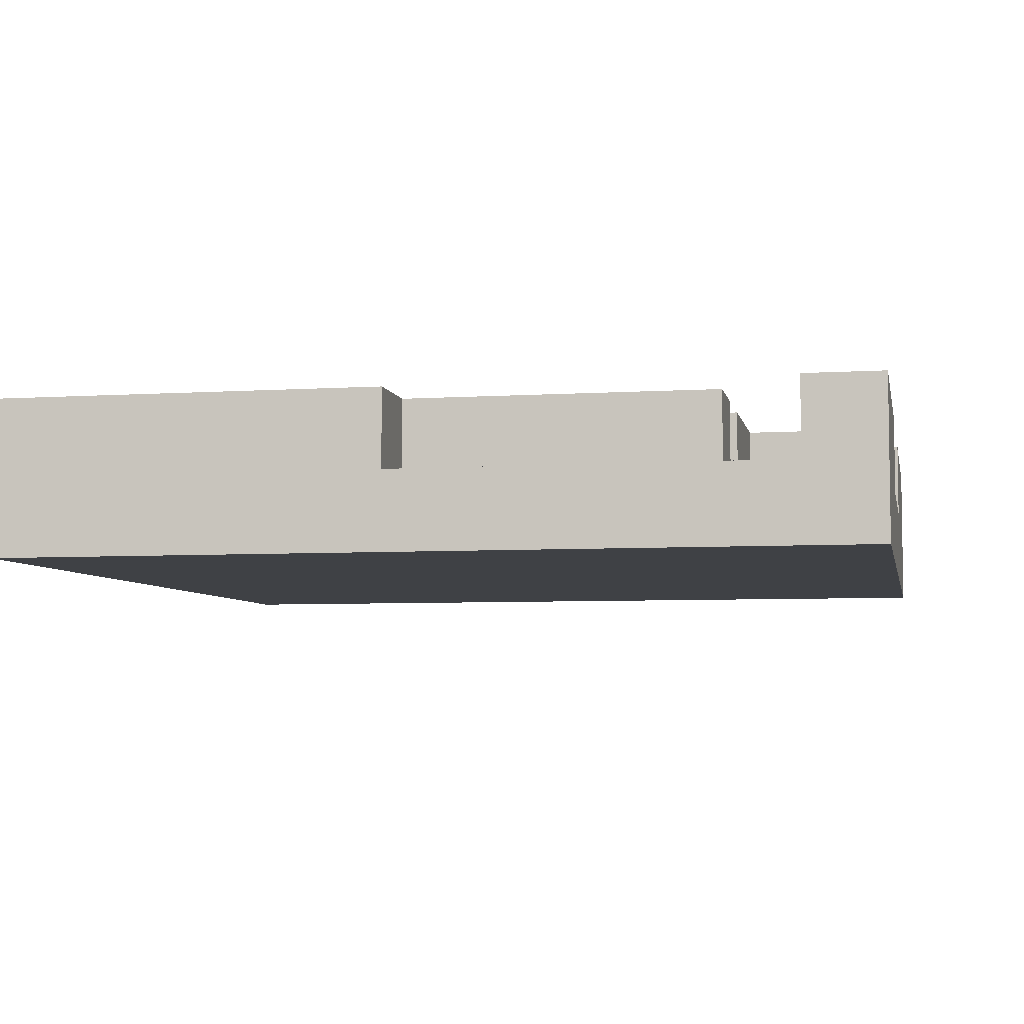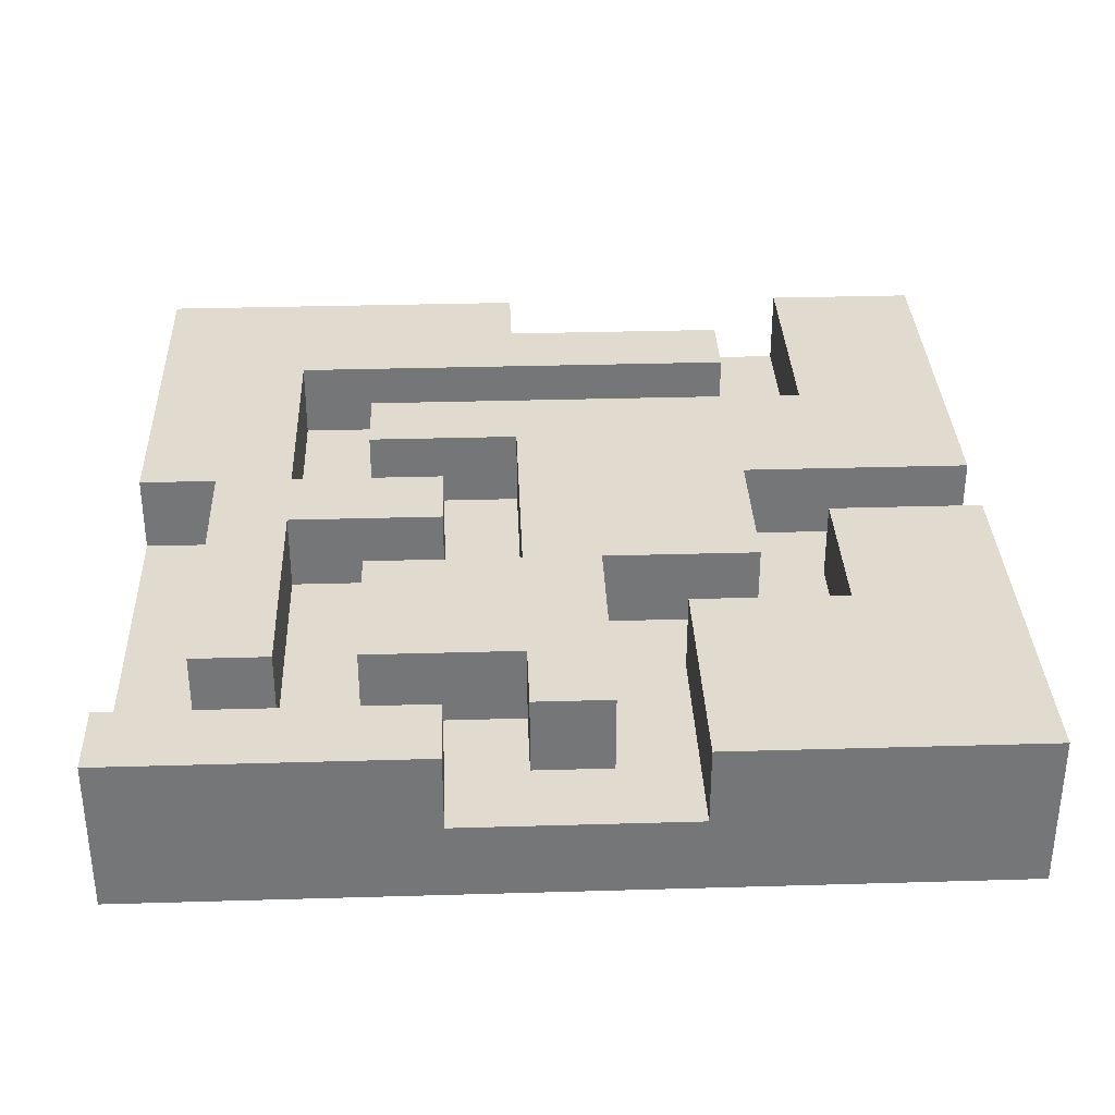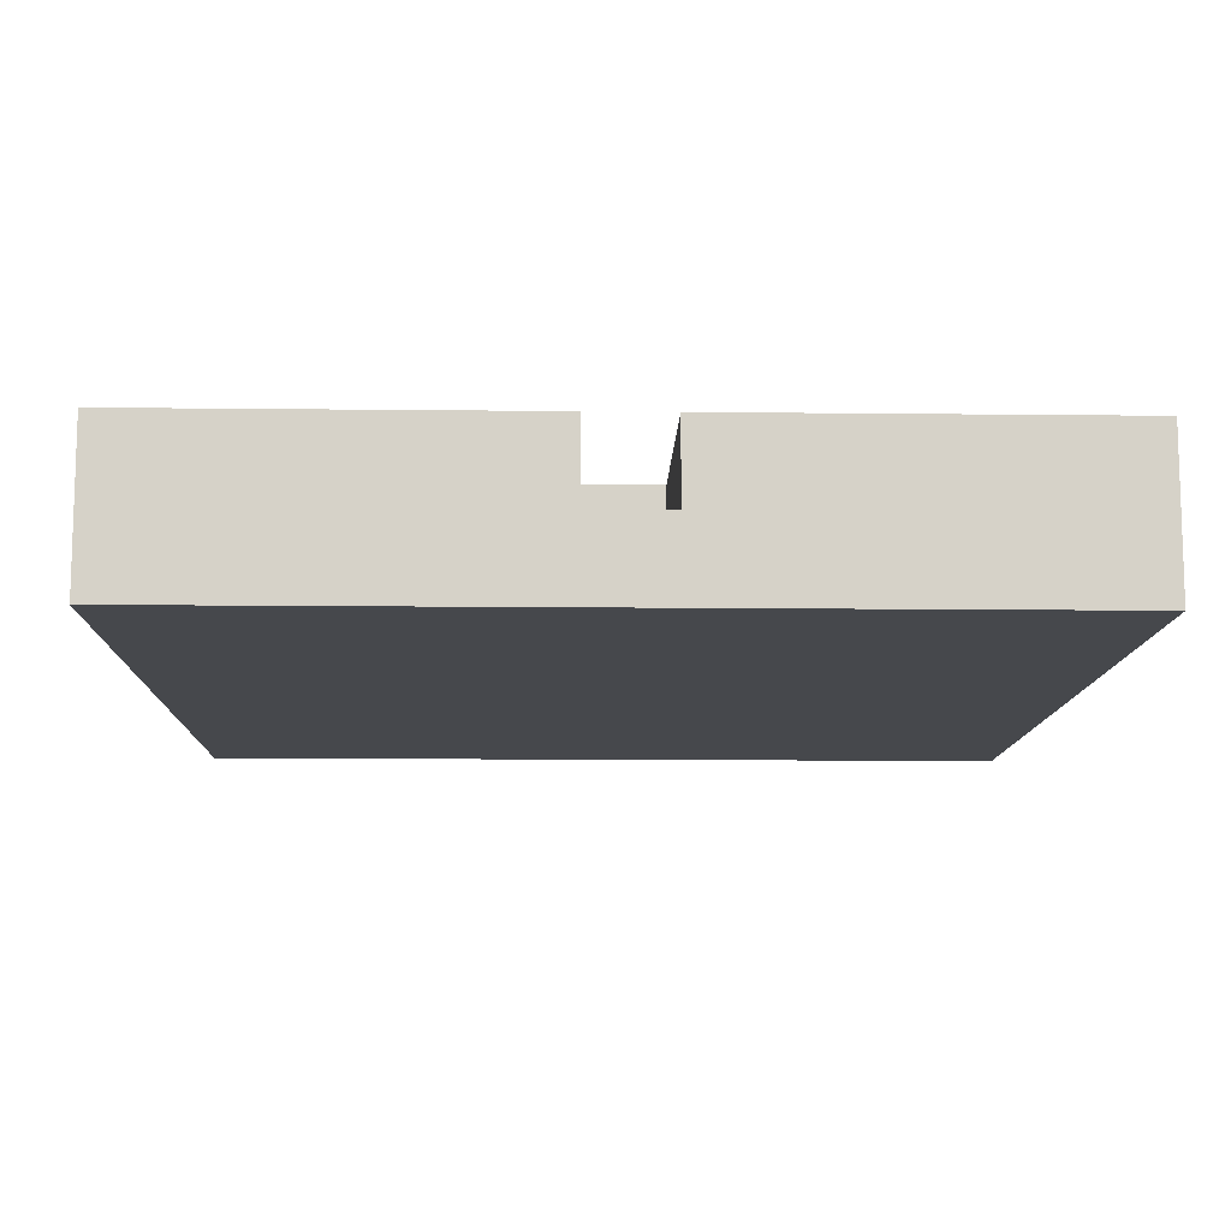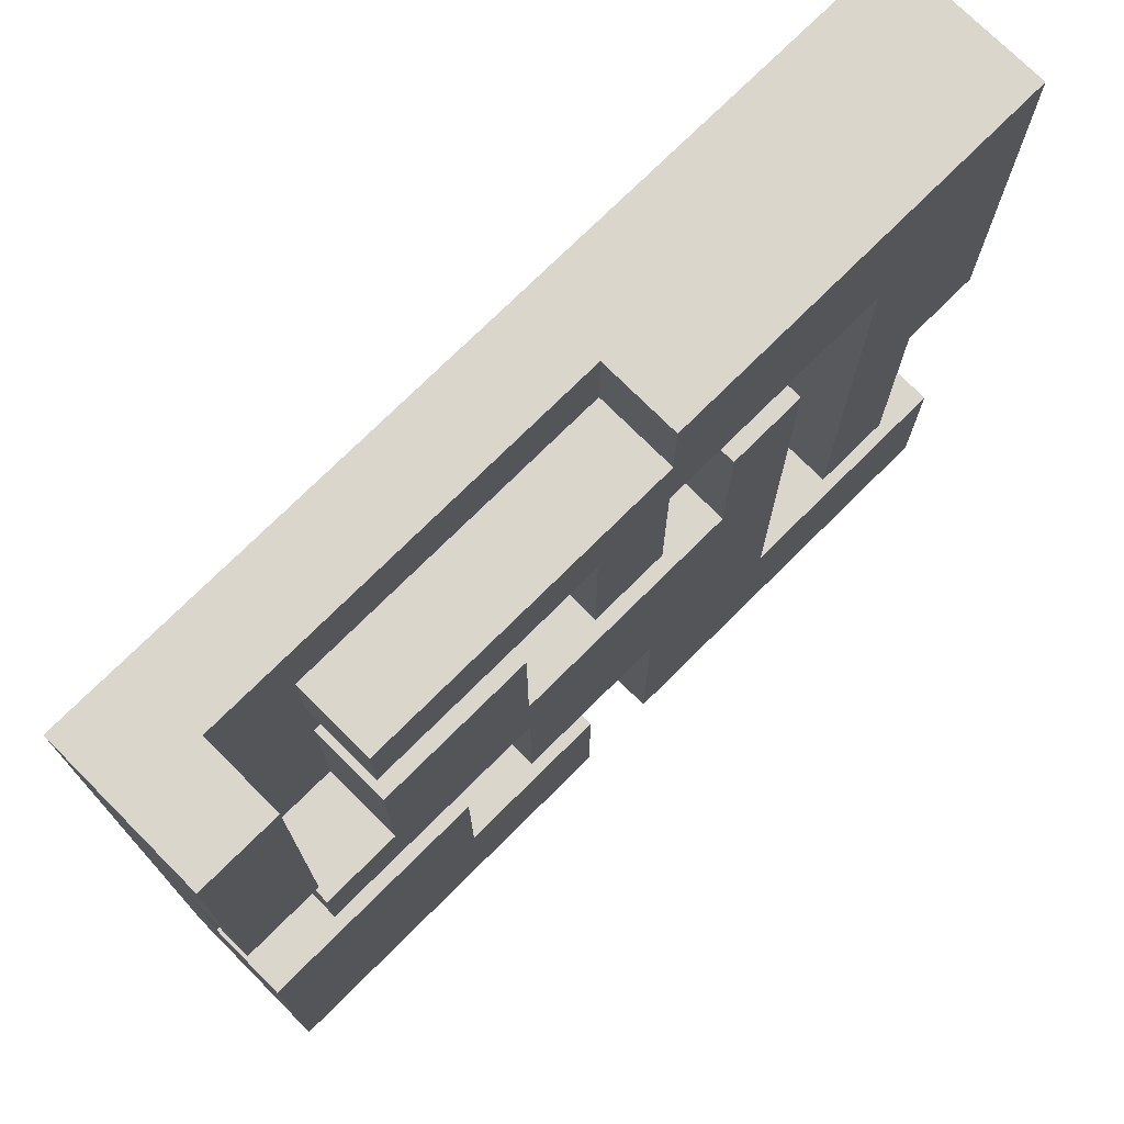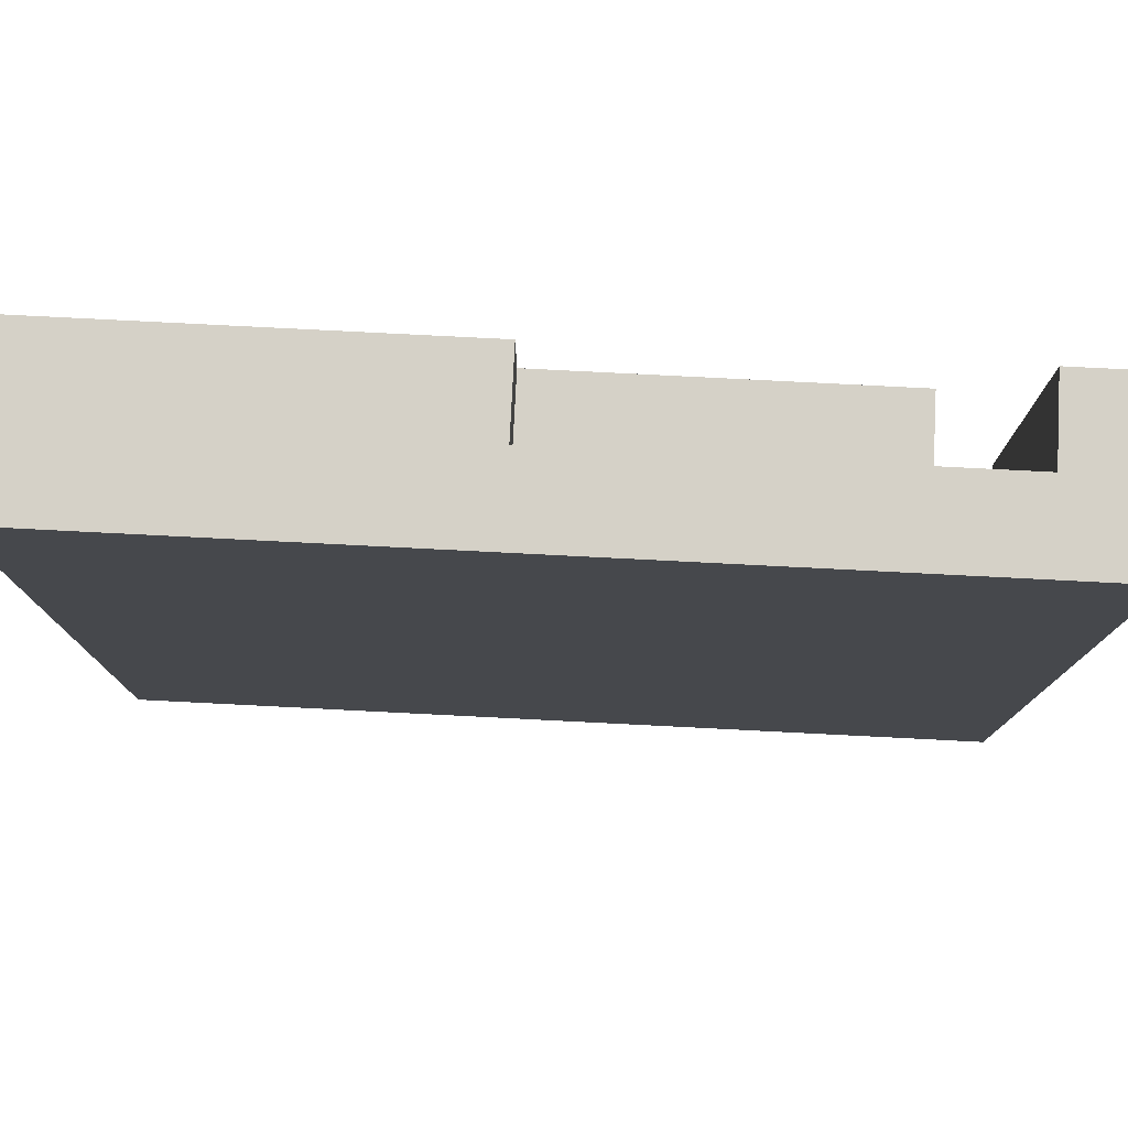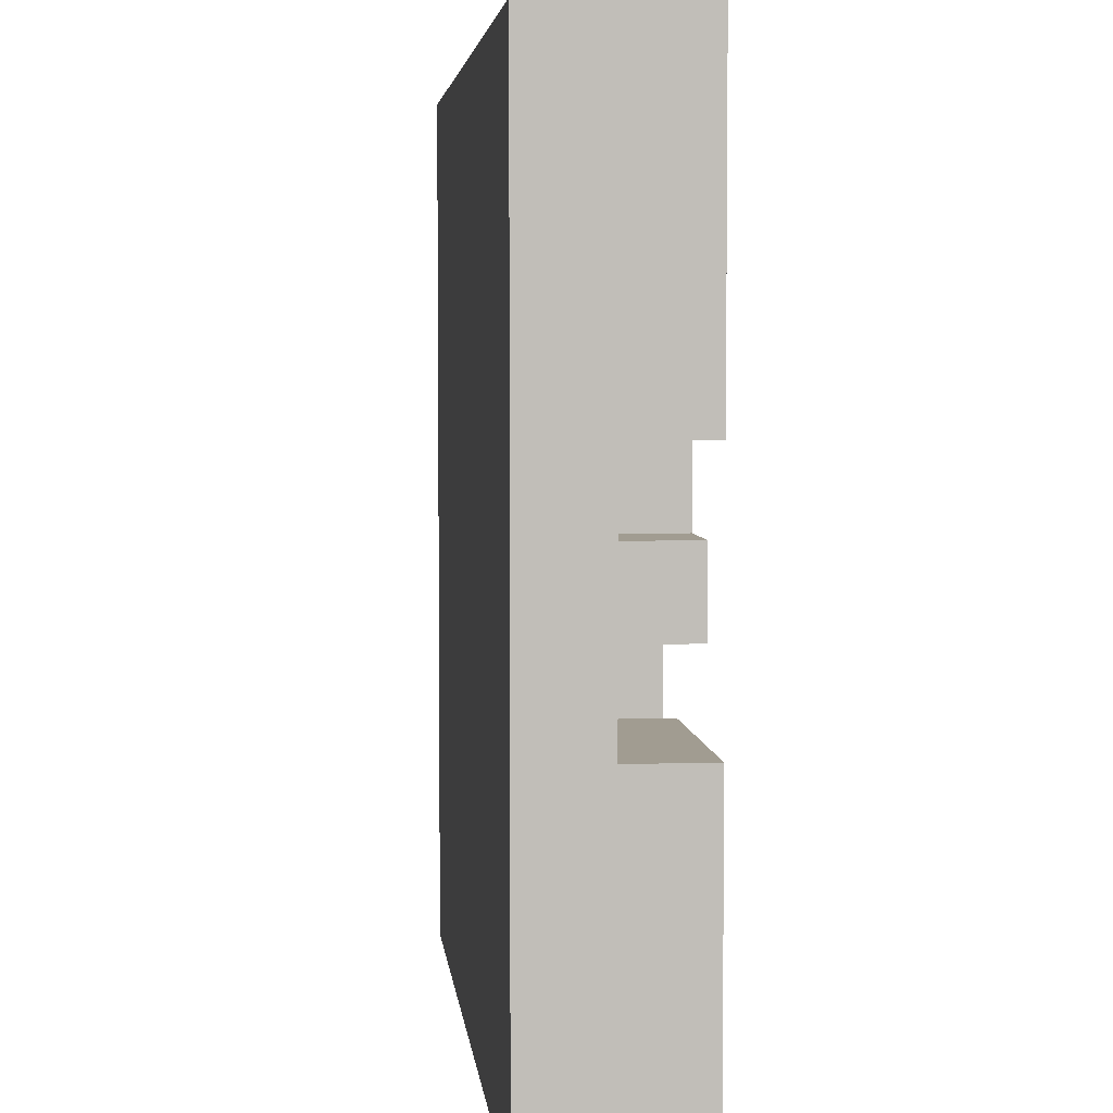
<metadata>
{"format":"obj","ext":"obj","renderer":"f3d","projection":"perspective","resolution":1024,"background":"white","views":[{"elev":-5.6,"azim":11.3,"up":"+Y"},{"elev":33.4,"azim":87.7,"up":"+Y"},{"elev":-11.1,"azim":178.4,"up":"+Y"},{"elev":74.0,"azim":135.1,"up":"+Z"},{"elev":78.9,"azim":2.9,"up":"+Z"},{"elev":4.5,"azim":84.1,"up":"+Z"}]}
</metadata>
<code>
o
v -0.55 -0.1 0.55
v -0.55 -0.1 -0.55
v -0.55 0 0.55
v -0.55 0 0.05
v -0.55 0 -0.35
v -0.55 0 -0.55
v -0.55 0.1 0.55
v -0.55 0.1 0.05
v -0.55 0.1 -0.35
v -0.55 0.1 -0.55
v -0.45 0 0.05
v -0.45 0 -0.25
v -0.45 0.1 0.05
v -0.45 0.1 -0.25
v -0.25 0 0.25
v -0.25 0 -0.35
v -0.25 0.1 0.25
v -0.25 0.1 -0.35
v -0.05 0 0.35
v -0.05 0 0.15
v -0.05 0.1 0.35
v -0.05 0.1 0.15
v 0.05 0 -0.35
v 0.05 0 -0.55
v 0.05 0.1 -0.35
v 0.05 0.1 -0.55
v 0.15 0 0.25
v 0.15 0 0.05
v 0.15 0.1 0.25
v 0.15 0.1 0.05
v 0.25 0 -0.15
v 0.25 0 -0.35
v 0.25 0.1 -0.15
v 0.25 0.1 -0.35
v 0.45 0 0.55
v 0.45 0 0.15
v 0.45 0.1 0.55
v 0.45 0.1 0.15
v -0.35 0 0.35
v -0.35 0 -0.25
v -0.35 0.1 0.35
v -0.35 0.1 -0.25
v -0.15 0 0.25
v -0.15 0 0.05
v -0.15 0.1 0.25
v -0.15 0.1 0.05
v -0.05 0 0.55
v -0.05 0 0.45
v -0.05 0 -0.25
v -0.05 0 -0.55
v -0.05 0.1 0.55
v -0.05 0.1 0.45
v -0.05 0.1 -0.25
v -0.05 0.1 -0.55
v 0.05 0 0.35
v 0.05 0 0.15
v 0.05 0.1 0.35
v 0.05 0.1 0.15
v 0.15 0 -0.05
v 0.15 0 -0.25
v 0.15 0.1 -0.05
v 0.15 0.1 -0.25
v 0.35 0 0.45
v 0.35 0 0.35
v 0.35 0 0.25
v 0.35 0 0.05
v 0.35 0.1 0.45
v 0.35 0.1 0.35
v 0.35 0.1 0.25
v 0.35 0.1 0.05
v 0.45 0 0.05
v 0.45 0 -0.05
v 0.45 0.1 0.05
v 0.45 0.1 -0.05
v 0.55 -0.1 0.55
v 0.55 -0.1 -0.55
v 0.55 0 0.55
v 0.55 0 0.15
v 0.55 0 -0.15
v 0.55 0 -0.55
v 0.55 0.1 0.55
v 0.55 0.1 0.15
v 0.55 0.1 -0.15
v 0.55 0.1 -0.55
v -0.55 -0.1 0.55
v -0.55 0 0.55
v -0.55 0.1 0.55
v -0.05 0 0.55
v -0.05 0.1 0.55
v 0.45 0 0.55
v 0.45 0.1 0.55
v 0.55 -0.1 0.55
v 0.55 0 0.55
v 0.55 0.1 0.55
v -0.05 0 0.45
v -0.05 0.1 0.45
v 0.35 0 0.45
v 0.35 0.1 0.45
v -0.25 0 0.25
v -0.25 0.1 0.25
v -0.15 0 0.25
v -0.15 0.1 0.25
v 0.15 0 0.25
v 0.15 0.1 0.25
v 0.35 0 0.25
v 0.35 0.1 0.25
v -0.15 0 0.05
v -0.15 0.1 0.05
v 0.15 0 0.05
v 0.15 0.1 0.05
v 0.35 0 0.05
v 0.35 0.1 0.05
v 0.45 0 0.05
v 0.45 0.1 0.05
v 0.25 0 -0.15
v 0.25 0.1 -0.15
v 0.55 0 -0.15
v 0.55 0.1 -0.15
v -0.55 0 -0.35
v -0.55 0.1 -0.35
v -0.25 0 -0.35
v -0.25 0.1 -0.35
v 0.05 0 -0.35
v 0.05 0.1 -0.35
v 0.25 0 -0.35
v 0.25 0.1 -0.35
v -0.35 0 0.35
v -0.35 0.1 0.35
v -0.05 0 0.35
v -0.05 0.1 0.35
v 0.05 0 0.35
v 0.05 0.1 0.35
v 0.35 0 0.35
v 0.35 0.1 0.35
v -0.05 0 0.15
v -0.05 0.1 0.15
v 0.05 0 0.15
v 0.05 0.1 0.15
v 0.45 0 0.15
v 0.45 0.1 0.15
v 0.55 0 0.15
v 0.55 0.1 0.15
v -0.55 0 0.05
v -0.55 0.1 0.05
v -0.45 0 0.05
v -0.45 0.1 0.05
v 0.15 0 -0.05
v 0.15 0.1 -0.05
v 0.45 0 -0.05
v 0.45 0.1 -0.05
v -0.45 0 -0.25
v -0.45 0.1 -0.25
v -0.35 0 -0.25
v -0.35 0.1 -0.25
v -0.05 0 -0.25
v -0.05 0.1 -0.25
v 0.15 0 -0.25
v 0.15 0.1 -0.25
v -0.55 -0.1 -0.55
v -0.55 0 -0.55
v -0.55 0.1 -0.55
v -0.05 0 -0.55
v -0.05 0.1 -0.55
v 0.05 0 -0.55
v 0.05 0.1 -0.55
v 0.55 -0.1 -0.55
v 0.55 0 -0.55
v 0.55 0.1 -0.55
v -0.55 -0.1 0.55
v 0.55 -0.1 0.55
v -0.55 -0.1 -0.55
v 0.55 -0.1 -0.55
v -0.05 0 0.55
v 0.45 0 0.55
v -0.05 0 0.45
v 0.35 0 0.45
v -0.35 0 0.35
v -0.05 0 0.35
v 0.05 0 0.35
v 0.35 0 0.35
v -0.25 0 0.25
v -0.15 0 0.25
v 0.15 0 0.25
v 0.35 0 0.25
v -0.05 0 0.15
v 0.05 0 0.15
v 0.45 0 0.15
v 0.55 0 0.15
v -0.55 0 0.05
v -0.45 0 0.05
v -0.15 0 0.05
v 0.15 0 0.05
v 0.35 0 0.05
v 0.45 0 0.05
v 0.15 0 -0.05
v 0.45 0 -0.05
v 0.25 0 -0.15
v 0.55 0 -0.15
v -0.45 0 -0.25
v -0.35 0 -0.25
v -0.05 0 -0.25
v 0.15 0 -0.25
v -0.55 0 -0.35
v -0.25 0 -0.35
v 0.05 0 -0.35
v 0.25 0 -0.35
v -0.05 0 -0.55
v 0.05 0 -0.55
v -0.55 0.1 0.55
v -0.05 0.1 0.55
v 0.45 0.1 0.55
v 0.55 0.1 0.55
v -0.05 0.1 0.45
v 0.35 0.1 0.45
v -0.35 0.1 0.35
v -0.05 0.1 0.35
v 0.05 0.1 0.35
v 0.35 0.1 0.35
v -0.25 0.1 0.25
v -0.15 0.1 0.25
v 0.15 0.1 0.25
v 0.35 0.1 0.25
v -0.05 0.1 0.15
v 0.05 0.1 0.15
v 0.45 0.1 0.15
v 0.55 0.1 0.15
v -0.55 0.1 0.05
v -0.45 0.1 0.05
v -0.15 0.1 0.05
v 0.15 0.1 0.05
v 0.35 0.1 0.05
v 0.45 0.1 0.05
v 0.15 0.1 -0.05
v 0.45 0.1 -0.05
v 0.25 0.1 -0.15
v 0.55 0.1 -0.15
v -0.45 0.1 -0.25
v -0.35 0.1 -0.25
v -0.05 0.1 -0.25
v 0.15 0.1 -0.25
v -0.55 0.1 -0.35
v -0.25 0.1 -0.35
v 0.05 0.1 -0.35
v 0.25 0.1 -0.35
v -0.55 0.1 -0.55
v -0.05 0.1 -0.55
v 0.05 0.1 -0.55
v 0.55 0.1 -0.55
f 3 2 1
f 4 2 3
f 5 2 4
f 6 2 5
f 7 4 3
f 8 4 7
f 9 6 5
f 10 6 9
f 13 12 11
f 14 12 13
f 17 16 15
f 18 16 17
f 21 20 19
f 22 20 21
f 25 24 23
f 26 24 25
f 29 28 27
f 30 28 29
f 33 32 31
f 34 32 33
f 37 36 35
f 38 36 37
f 39 40 41
f 41 40 42
f 43 44 45
f 45 44 46
f 47 48 51
f 51 48 52
f 49 50 53
f 53 50 54
f 55 56 57
f 57 56 58
f 59 60 61
f 61 60 62
f 63 64 67
f 67 64 68
f 65 66 69
f 69 66 70
f 71 72 73
f 73 72 74
f 75 76 77
f 77 76 78
f 78 76 79
f 79 76 80
f 77 78 81
f 81 78 82
f 79 80 83
f 83 80 84
f 88 86 85
f 88 87 86
f 89 87 88
f 90 88 85
f 92 90 85
f 93 91 90
f 93 90 92
f 94 91 93
f 97 96 95
f 98 96 97
f 101 100 99
f 102 100 101
f 105 104 103
f 106 104 105
f 109 108 107
f 110 108 109
f 113 112 111
f 114 112 113
f 117 116 115
f 118 116 117
f 121 120 119
f 122 120 121
f 125 124 123
f 126 124 125
f 127 128 129
f 129 128 130
f 131 132 133
f 133 132 134
f 135 136 137
f 137 136 138
f 139 140 141
f 141 140 142
f 143 144 145
f 145 144 146
f 147 148 149
f 149 148 150
f 151 152 153
f 153 152 154
f 155 156 157
f 157 156 158
f 159 160 162
f 160 161 162
f 162 161 163
f 159 162 164
f 159 164 166
f 164 165 167
f 166 164 167
f 167 165 168
f 171 170 169
f 172 170 171
f 173 174 175
f 175 174 176
f 176 174 180
f 177 178 181
f 181 178 182
f 179 180 183
f 180 174 184
f 183 180 184
f 182 178 185
f 179 183 186
f 184 174 187
f 185 186 191
f 182 185 191
f 186 183 192
f 191 186 192
f 187 188 193
f 184 187 193
f 193 188 194
f 194 188 196
f 195 196 197
f 196 188 198
f 197 196 198
f 189 190 199
f 177 181 200
f 195 197 202
f 189 199 203
f 199 200 203
f 200 181 204
f 203 200 204
f 201 202 205
f 202 197 206
f 205 202 206
f 201 205 207
f 207 205 208
f 209 210 213
f 209 213 215
f 213 214 215
f 215 214 216
f 216 214 217
f 217 214 218
f 216 217 223
f 223 217 224
f 211 212 225
f 225 212 226
f 209 215 227
f 227 215 228
f 219 220 229
f 221 222 230
f 230 222 231
f 231 232 233
f 230 231 233
f 229 230 233
f 233 232 234
f 228 215 237
f 237 215 238
f 229 233 239
f 239 233 240
f 219 229 242
f 229 239 242
f 235 236 244
f 241 242 245
f 242 239 246
f 245 242 246
f 243 244 247
f 244 236 248
f 247 244 248

</code>
